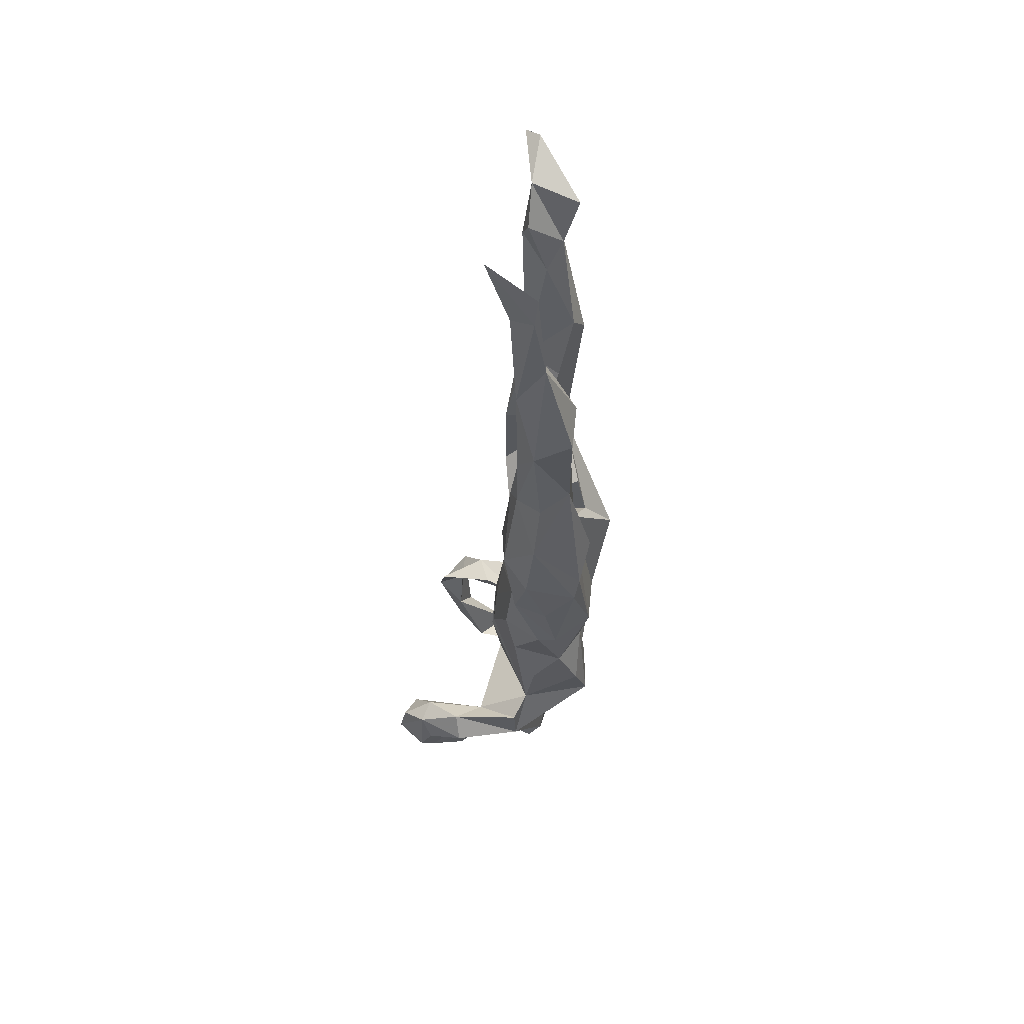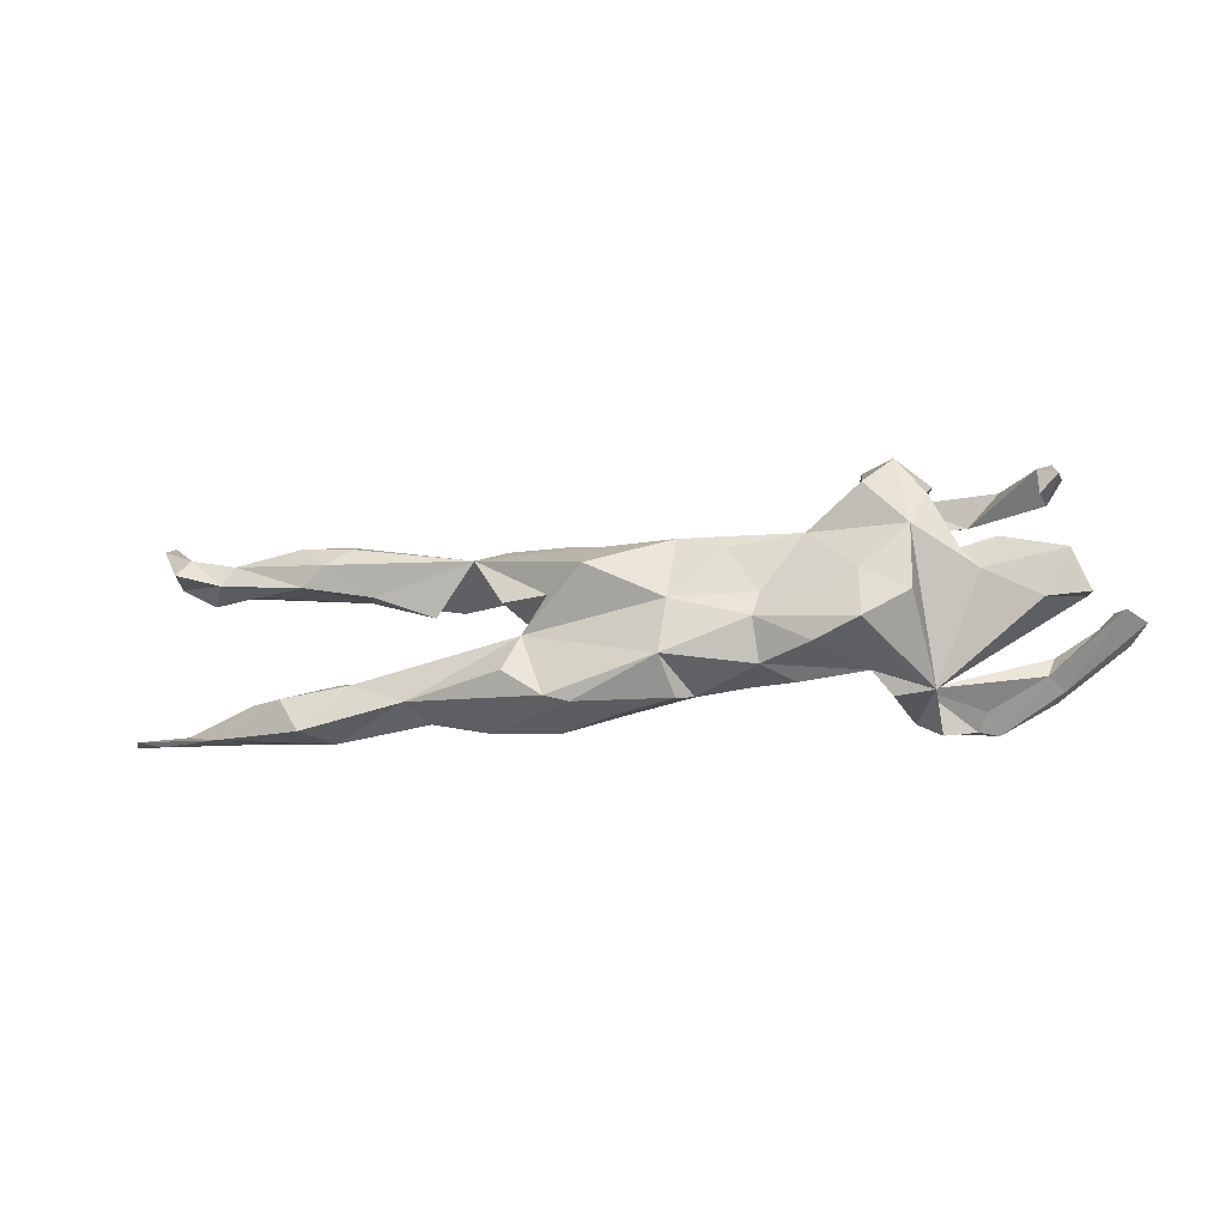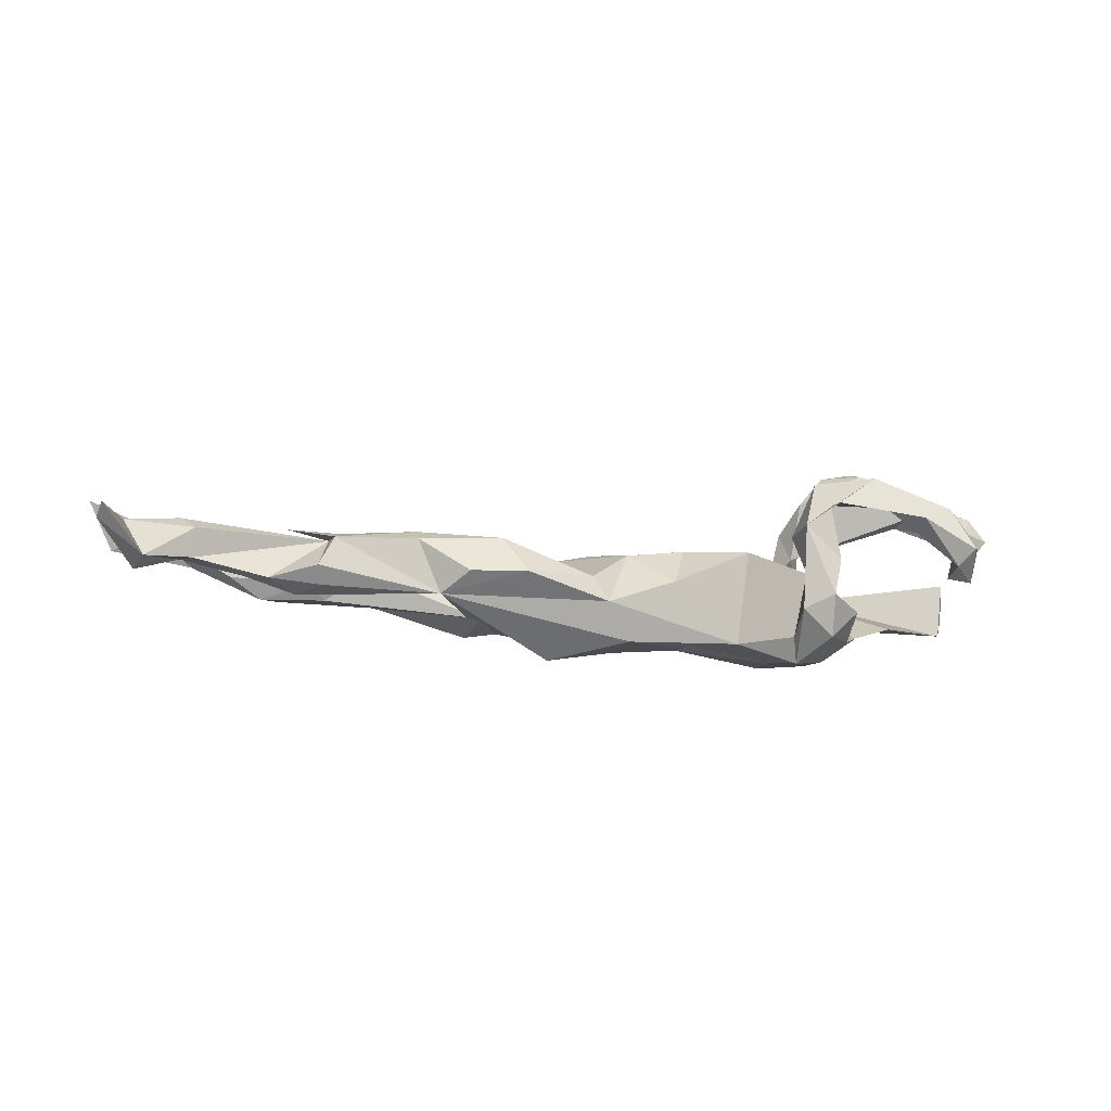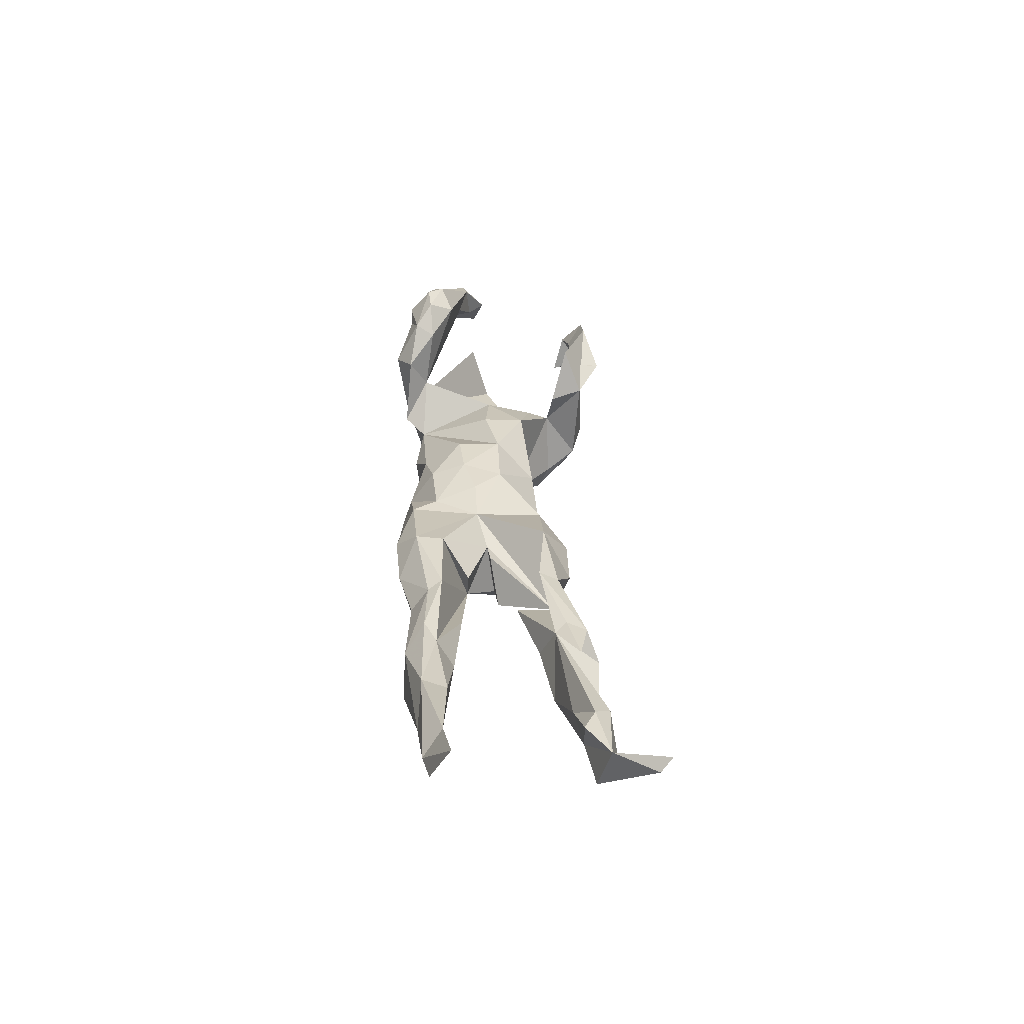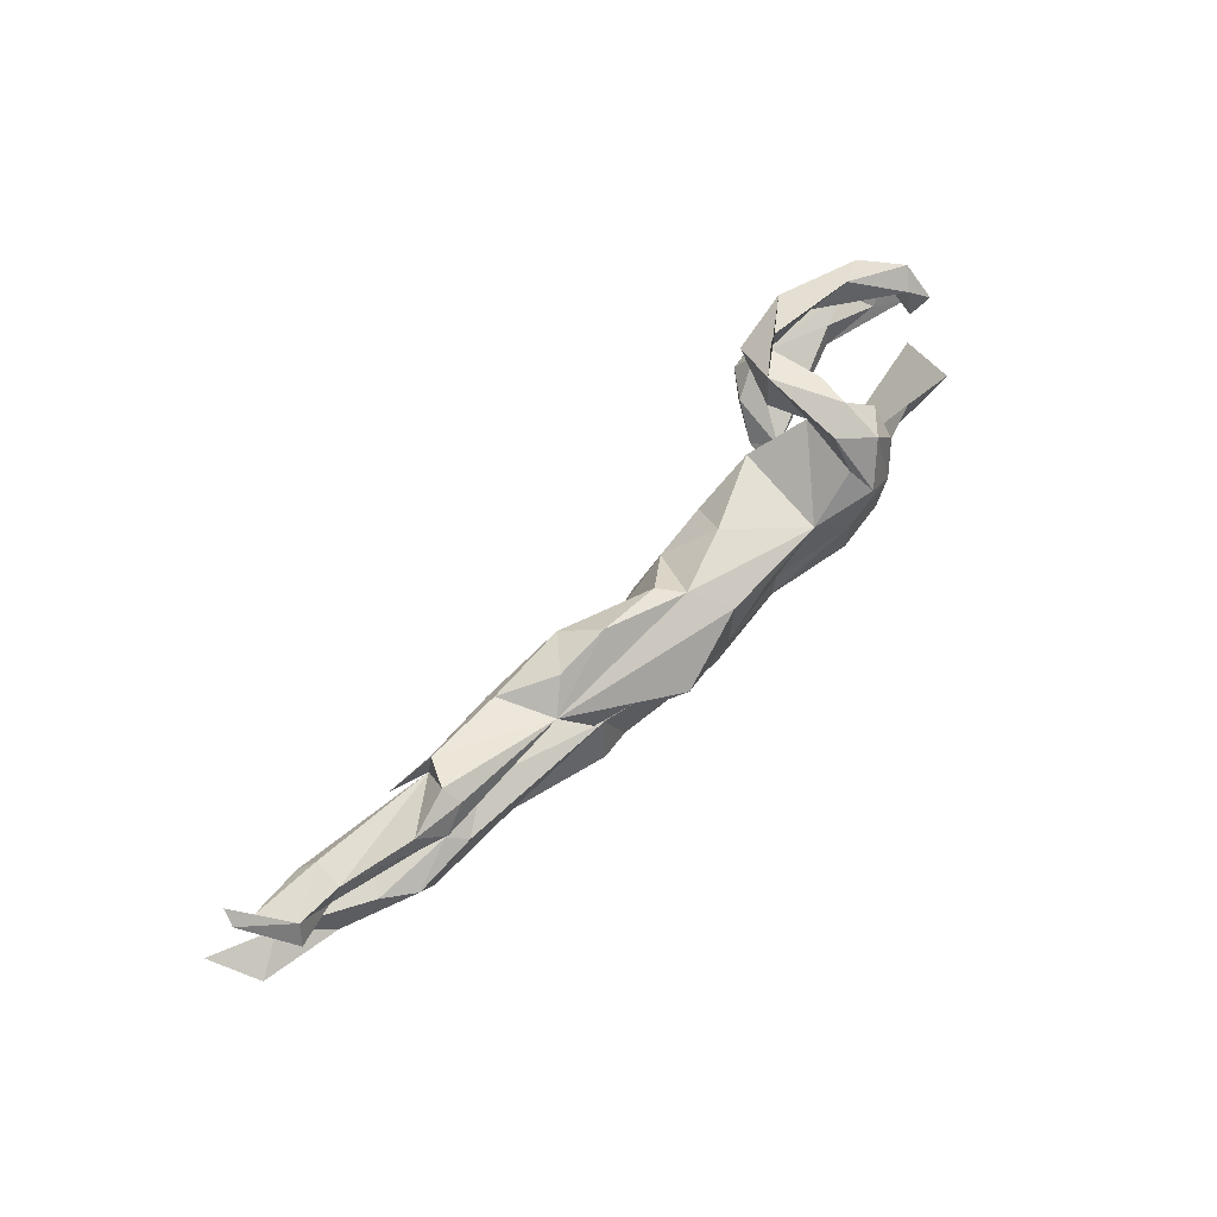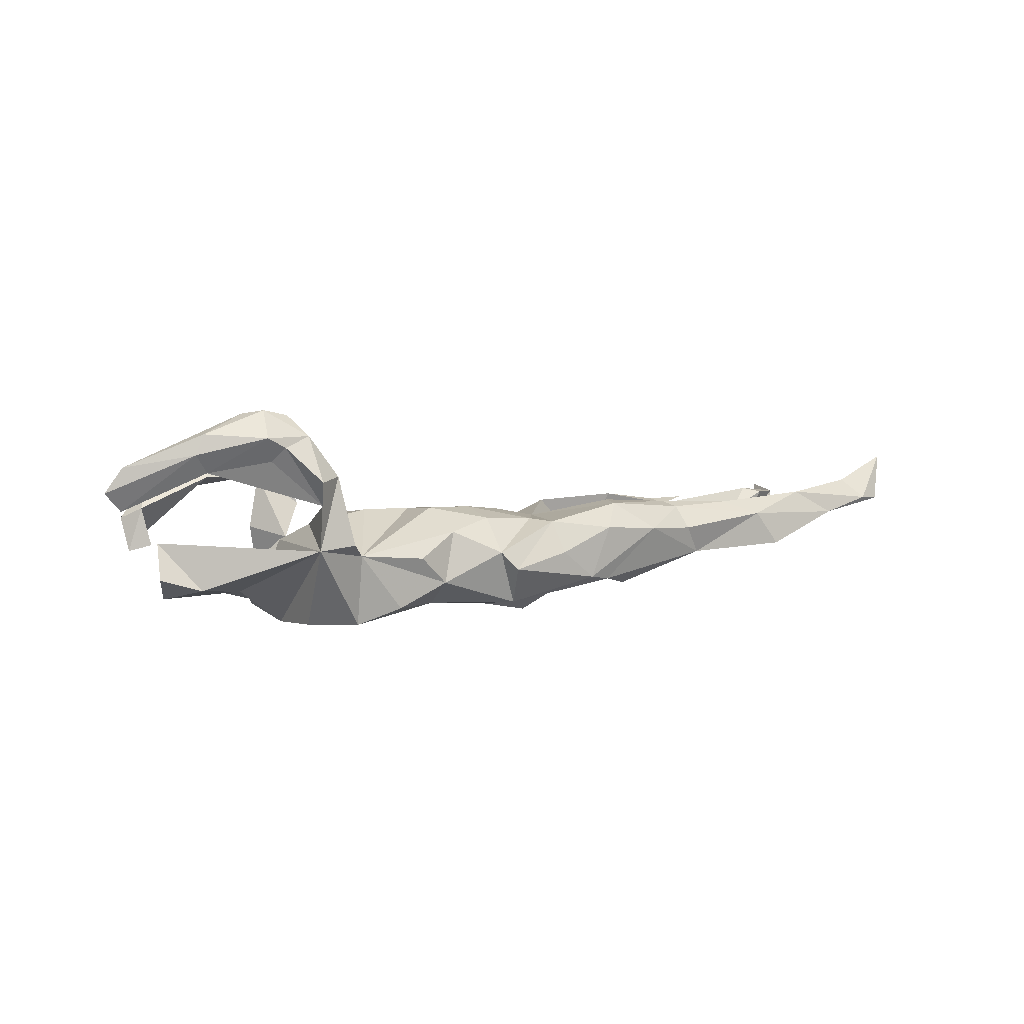
<metadata>
{"format":"obj","ext":"obj","renderer":"f3d","projection":"perspective","resolution":1024,"background":"white","views":[{"elev":-33.8,"azim":86.0,"up":"+Y"},{"elev":-31.0,"azim":-169.3,"up":"+Y"},{"elev":-9.9,"azim":172.3,"up":"+Z"},{"elev":32.3,"azim":88.5,"up":"+Z"},{"elev":68.3,"azim":132.4,"up":"+Y"},{"elev":3.2,"azim":-30.3,"up":"+Z"}]}
</metadata>
<code>
v 0.5516 -0.1473 -0.02509
v 0.5094 -0.1447 0.0298
v 0.79 -0.1119 0.05118
v 0.6976 -0.1212 0.02669
v 0.141 -0.1624 -0.06774
v -0.364 -0.1613 -0.005165
v 0.2705 -0.1605 0.01116
v 0.6223 -0.1156 0.06514
v 0.1782 -0.1518 -0.07339
v 0.08331 -0.1659 -0.02345
v 0.3593 -0.1382 0.007983
v 0.1716 -0.1681 0.01614
v 0.3905 -0.1213 -0.03641
v 0.8647 -0.0681 0.1275
v 0.2054 -0.1316 0.05541
v 0.8291 -0.1011 0.04871
v 0.7624 -0.08124 0.08389
v 0.3527 -0.1098 0.04479
v -0.02992 -0.1481 -0.02068
v -0.3663 -0.1781 0.1033
v -0.3725 -0.1382 0.1753
v 0.008641 -0.1209 -0.1076
v -0.005692 -0.1614 -0.04913
v -0.2773 -0.1286 -0.01822
v 0.4545 -0.1143 0.05099
v 0.6062 -0.07633 0.03635
v -0.4464 -0.1508 0.1725
v -0.4164 -0.1496 0.1572
v -0.3287 -0.1516 0.1114
v 0.2368 -0.1118 -0.08581
v -0.3047 -0.1622 0.00212
v 0.6309 -0.07994 0.005766
v -0.174 -0.1414 -0.02534
v 0.3379 -0.08668 0.05381
v 0.074 -0.1402 0.02792
v -0.4391 -0.115 0.2158
v 0.5808 -0.0938 -0.02933
v -0.1264 -0.1305 -0.06789
v -0.4318 -0.1291 0.1355
v -0.3575 -0.1073 0.1613
v 0.4934 -0.09431 0.04331
v 0.2204 -0.08523 0.05933
v -0.3978 -0.1107 0.2082
v 0.4991 -0.06689 -0.005223
v -0.3424 -0.1219 0.06391
v -0.1063 -0.1208 0.01509
v -0.03486 -0.1066 0.0358
v 0.2134 -0.04491 -0.06199
v -0.2052 -0.1235 -0.1065
v 0.4739 -0.08244 -0.03073
v 0.4023 -0.05426 0.01159
v -0.4182 -0.06992 0.187
v -0.5225 -0.08908 0.1182
v -0.4652 -0.08873 0.2106
v 0.1015 -0.02592 0.03279
v 0.05349 -0.09899 0.0316
v -0.2744 -0.1059 -0.1314
v -0.3504 0.03262 -0.135
v 0.2715 -0.04273 0.01128
v -0.1237 -0.07464 -0.1063
v -0.5327 -0.1026 0.1787
v -0.545 -0.1016 0.1465
v -0.04052 -0.04871 0.05247
v -0.534 -0.05501 0.1293
v 0.02771 -0.02809 0.04612
v -0.5883 -0.0402 0.1449
v -0.5999 -0.03468 0.09236
v -0.6397 -0.02477 0.05832
v -0.006251 -0.03832 -0.1167
v -0.1173 -0.05634 0.05255
v 0.1665 -0.008798 0.004737
v -0.1212 0.01587 0.04905
v 0.1706 0.003187 -0.08719
v -0.5232 -0.06549 -0.06773
v -0.5831 -0.02835 0.0074
v 0.2415 0.00898 -0.06793
v -0.2144 -0.005899 0.0499
v 0.1102 0.01967 -0.1383
v -0.3462 -0.07035 -0.1303
v -0.1352 -0.03474 -0.1011
v 0.2031 -0.003963 0.00699
v -0.564 0.00053 -0.08403
v -0.5877 -0.05336 -0.0487
v -0.3123 0.001456 0.02793
v -0.2752 -0.02969 -0.1311
v -0.6685 -0.03393 0.08742
v 0.3596 0.03852 0.004469
v -0.441 -0.01608 -0.07642
v -0.6436 -0.04637 0.1274
v -0.4147 0.01079 -0.09169
v -0.02511 0.0174 0.04036
v 0.4713 0.09728 0.03827
v -0.6243 -0.007151 0.09734
v 0.4517 0.07278 -0.01646
v 0.191 0.08951 0.05201
v 0.2921 0.1023 -0.04319
v -0.2038 0.04945 -0.1094
v -0.02087 0.06115 -0.1098
v 0.5574 0.09239 -0.03123
v 0.3303 0.0765 0.06107
v -0.2218 0.06267 0.04225
v -0.09191 0.03573 -0.1138
v 0.01724 0.08969 -0.04803
v 0.329 0.1081 0.04432
v 0.7022 0.13 -0.002084
v -0.4673 0.0327 -0.07812
v 0.5366 0.1347 0.04856
v 0.7297 0.1283 0.05409
v 0.7708 0.1456 -0.02104
v 0.6522 0.116 0.01942
v 0.7015 0.1457 0.06081
v 0.523 0.117 -0.05163
v -0.09444 0.07936 -0.01152
v 0.4543 0.1158 0.04713
v 0.6813 0.1612 -0.003461
v 0.04377 0.08811 -0.007326
v -0.3765 0.09597 -0.1094
v -0.3307 0.08215 -0.001985
v 0.6767 0.1706 0.04203
v 0.1538 0.1321 -0.00821
v 0.7873 0.1654 0.05324
v 0.247 0.1328 -0.008953
v -0.3056 0.1165 -0.000308
v 0.4808 0.1465 -0.0399
v 0.4622 0.1486 0.03695
v 0.5641 0.1617 -0.03234
v -0.2887 0.101 -0.1468
v 0.4882 0.1682 -0.01126
v -0.2816 0.1197 -0.1051
v -0.2793 0.1261 0.05681
v 0.8204 0.2329 0.04232
v -0.3133 0.1517 0.1414
v 0.7538 0.1802 -0.004564
v -0.5352 0.1423 -0.008114
v -0.286 0.1686 -0.06518
v -0.3347 0.1684 0.1035
v 0.8116 0.2515 0.06355
v -0.3341 0.1594 -0.1091
v -0.5459 0.1588 0.05296
v -0.3487 0.1708 0.01583
v -0.3845 0.1325 -0.06549
v -0.4014 0.1923 0.1455
v -0.4291 0.1644 0.1024
v -0.2905 0.1799 0.06931
v -0.334 0.1853 -0.04291
v -0.5654 0.1667 -0.01829
v -0.3362 0.2162 0.09946
v -0.5361 0.1929 0.004562
v -0.4802 0.2074 0.08006
v -0.5255 0.1955 0.09727
v -0.5715 0.1899 0.03626
v -0.5595 0.2143 0.02974
f 97 101 113
f 72 113 101
f 103 97 113
f 123 101 97
f 104 95 100
f 96 100 95
f 125 104 100
f 122 95 104
f 95 116 55
f 91 55 116
f 96 95 55
f 120 116 95
f 118 84 101
f 77 101 84
f 123 118 101
f 6 84 118
f 125 100 114
f 92 114 100
f 107 125 114
f 96 104 125
f 122 104 96
f 128 96 125
f 120 95 122
f 103 116 120
f 129 123 97
f 141 118 123
f 136 123 130
f 144 130 123
f 135 144 123
f 132 130 144
f 145 123 140
f 136 140 123
f 141 123 145
f 144 145 140
f 146 139 151
f 150 151 139
f 152 146 151
f 134 139 146
f 148 139 134
f 148 134 146
f 136 144 140
f 135 145 144
f 150 152 151
f 148 146 152
f 149 148 152
f 50 1 13
f 2 13 1
f 48 50 13
f 37 1 50
f 11 13 2
f 37 4 1
f 2 1 4
f 32 4 37
f 58 127 97
f 129 97 127
f 85 58 97
f 138 127 58
f 79 58 85
f 80 85 97
f 102 69 80
f 60 80 69
f 97 102 80
f 98 69 102
f 97 98 102
f 78 69 98
f 96 78 98
f 48 69 78
f 96 73 78
f 48 78 73
f 76 73 96
f 71 48 73
f 57 6 79
f 58 79 6
f 85 57 79
f 24 6 57
f 60 57 85
f 49 57 60
f 80 60 85
f 24 57 49
f 38 49 60
f 22 69 48
f 9 22 48
f 38 24 49
f 60 69 22
f 5 22 9
f 30 9 48
f 13 30 48
f 7 5 9
f 23 22 5
f 13 9 30
f 17 4 32
f 3 4 16
f 17 16 4
f 14 3 16
f 10 5 12
f 7 12 5
f 35 10 12
f 23 5 10
f 15 12 7
f 58 117 138
f 141 138 117
f 135 129 127
f 138 135 127
f 123 129 135
f 103 98 97
f 96 98 103
f 120 96 103
f 58 90 117
f 6 117 90
f 88 90 58
f 83 82 74
f 88 74 82
f 106 90 88
f 6 88 58
f 13 7 9
f 11 7 13
f 128 125 92
f 107 92 125
f 126 128 92
f 92 119 115
f 133 115 119
f 126 92 115
f 111 119 92
f 133 119 121
f 111 121 119
f 137 133 121
f 105 115 133
f 131 121 109
f 105 109 121
f 133 131 109
f 137 121 131
f 75 6 82
f 106 82 6
f 64 45 53
f 39 53 45
f 67 64 53
f 52 45 64
f 93 66 67
f 64 67 66
f 68 93 67
f 89 66 93
f 132 136 130
f 142 136 132
f 150 139 143
f 148 143 139
f 142 150 143
f 142 147 149
f 143 149 147
f 150 142 149
f 144 147 142
f 61 62 27
f 53 27 62
f 36 61 27
f 89 62 61
f 40 45 52
f 66 52 64
f 54 89 61
f 86 62 89
f 68 62 86
f 93 86 89
f 54 66 89
f 143 136 142
f 144 142 132
f 136 147 144
f 152 150 149
f 36 27 21
f 28 21 27
f 43 36 21
f 40 43 21
f 54 36 43
f 52 54 43
f 61 36 54
f 40 52 43
f 66 54 52
f 120 122 96
f 111 110 108
f 105 108 110
f 121 111 108
f 92 110 111
f 83 75 82
f 91 116 103
f 99 110 92
f 99 105 110
f 121 108 105
f 74 75 83
f 45 84 6
f 94 92 87
f 96 87 92
f 128 124 96
f 112 96 124
f 126 124 128
f 112 126 115
f 105 133 109
f 137 131 133
f 118 117 6
f 141 117 118
f 90 106 6
f 96 94 87
f 99 92 94
f 18 7 11
f 2 18 11
f 15 7 18
f 2 25 18
f 34 18 25
f 41 25 8
f 2 8 25
f 26 41 8
f 34 25 41
f 17 26 8
f 44 41 26
f 32 26 17
f 44 26 32
f 3 17 8
f 23 10 35
f 15 35 12
f 4 8 2
f 3 8 4
f 145 135 138
f 141 145 138
f 112 124 126
f 53 68 67
f 86 93 68
f 53 62 68
f 27 53 39
f 29 45 40
f 28 39 45
f 20 28 45
f 27 39 28
f 34 15 18
f 55 35 15
f 48 34 41
f 51 48 41
f 42 34 48
f 47 19 56
f 35 56 19
f 63 47 56
f 46 19 47
f 45 6 20
f 29 20 6
f 17 14 16
f 3 14 17
f 42 15 34
f 42 55 15
f 56 35 55
f 31 29 6
f 24 31 6
f 45 29 31
f 59 42 48
f 71 55 42
f 65 56 55
f 46 47 70
f 63 70 47
f 24 46 70
f 33 46 24
f 72 24 70
f 24 45 31
f 63 56 65
f 91 63 65
f 72 70 63
f 91 65 55
f 72 63 91
f 113 72 91
f 21 29 40
f 21 20 29
f 28 20 21
f 143 148 149
f 91 103 113
f 94 96 112
f 99 112 115
f 94 112 99
f 105 99 115
f 88 82 106
f 77 24 72
f 24 77 84
f 72 101 77
f 84 45 24
f 74 6 75
f 76 96 81
f 71 81 96
f 88 6 74
f 96 55 71
f 73 81 71
f 71 42 59
f 48 71 59
f 38 46 33
f 44 51 41
f 50 48 51
f 50 51 44
f 38 19 46
f 19 23 35
f 136 143 147
f 44 37 50
f 32 37 44
f 22 23 19
f 22 19 38
f 24 38 33
f 73 76 81
f 92 107 114
f 92 100 96
f 38 60 22

</code>
